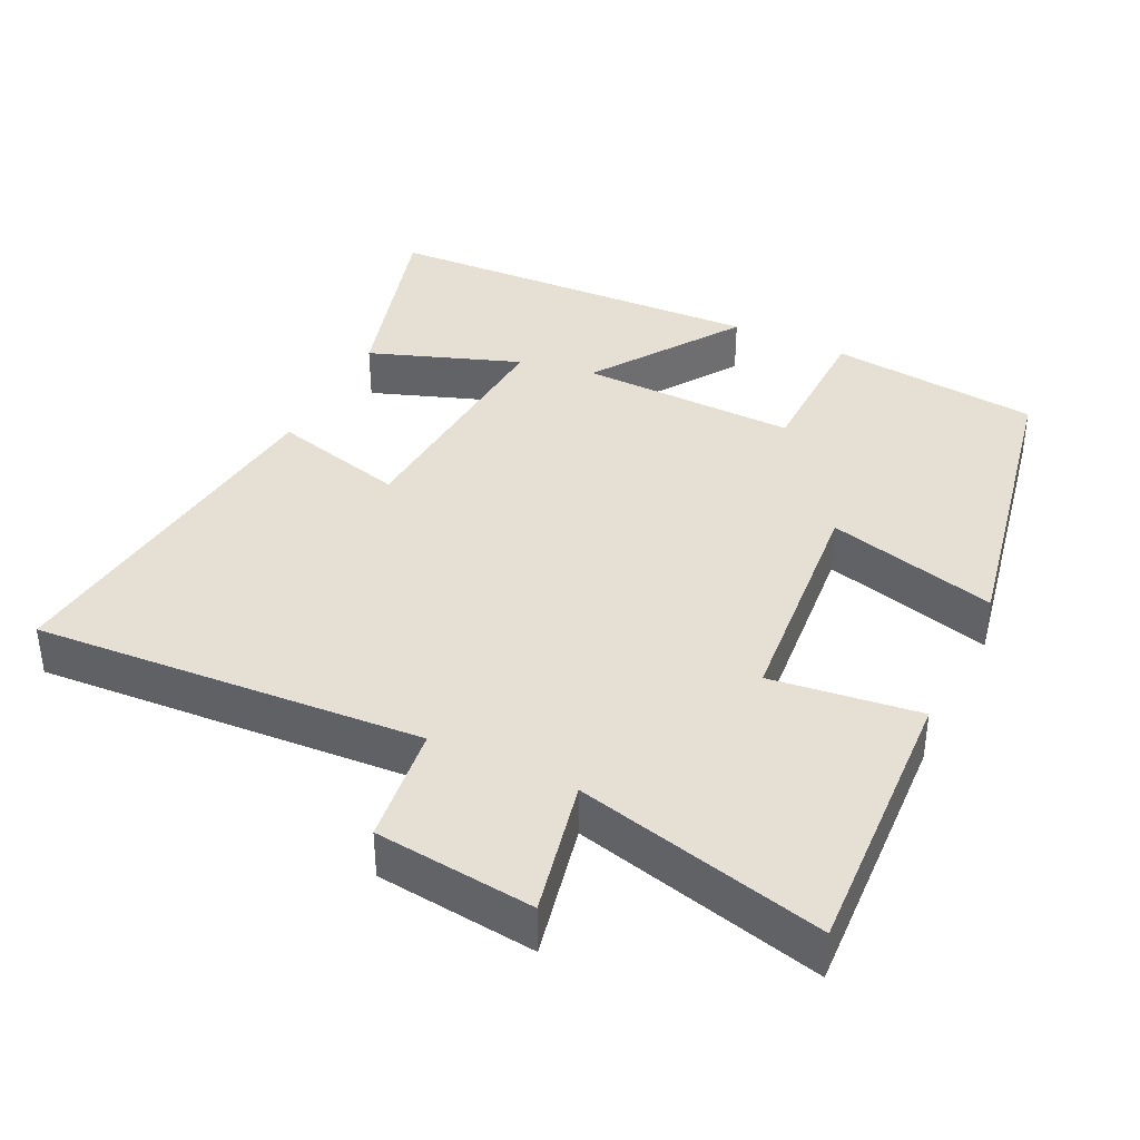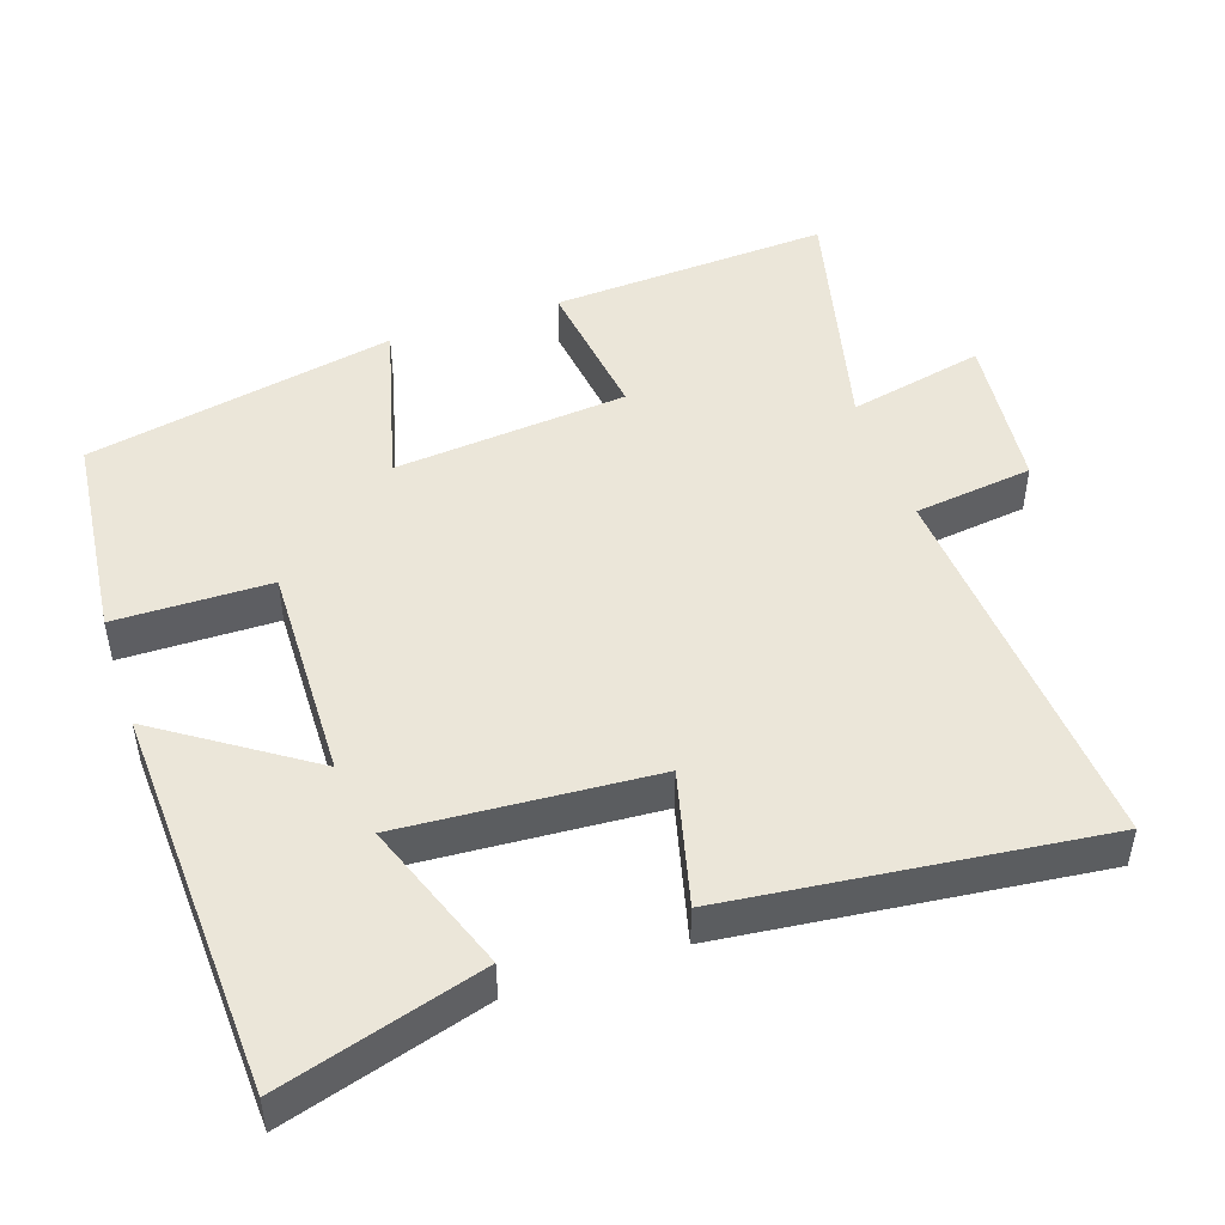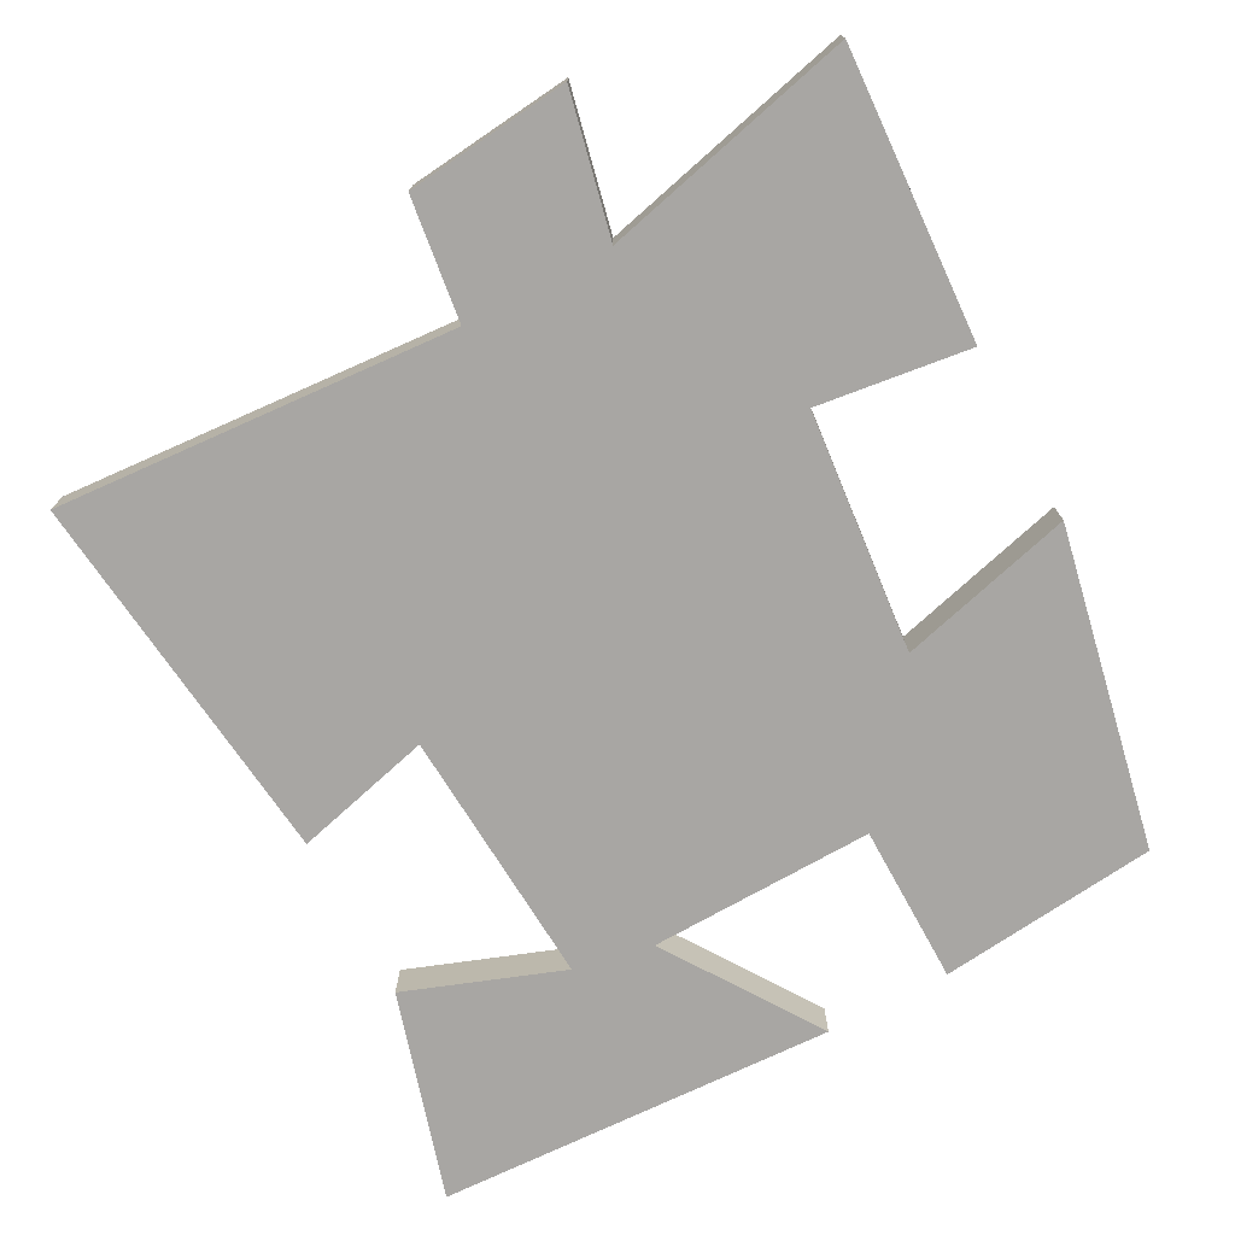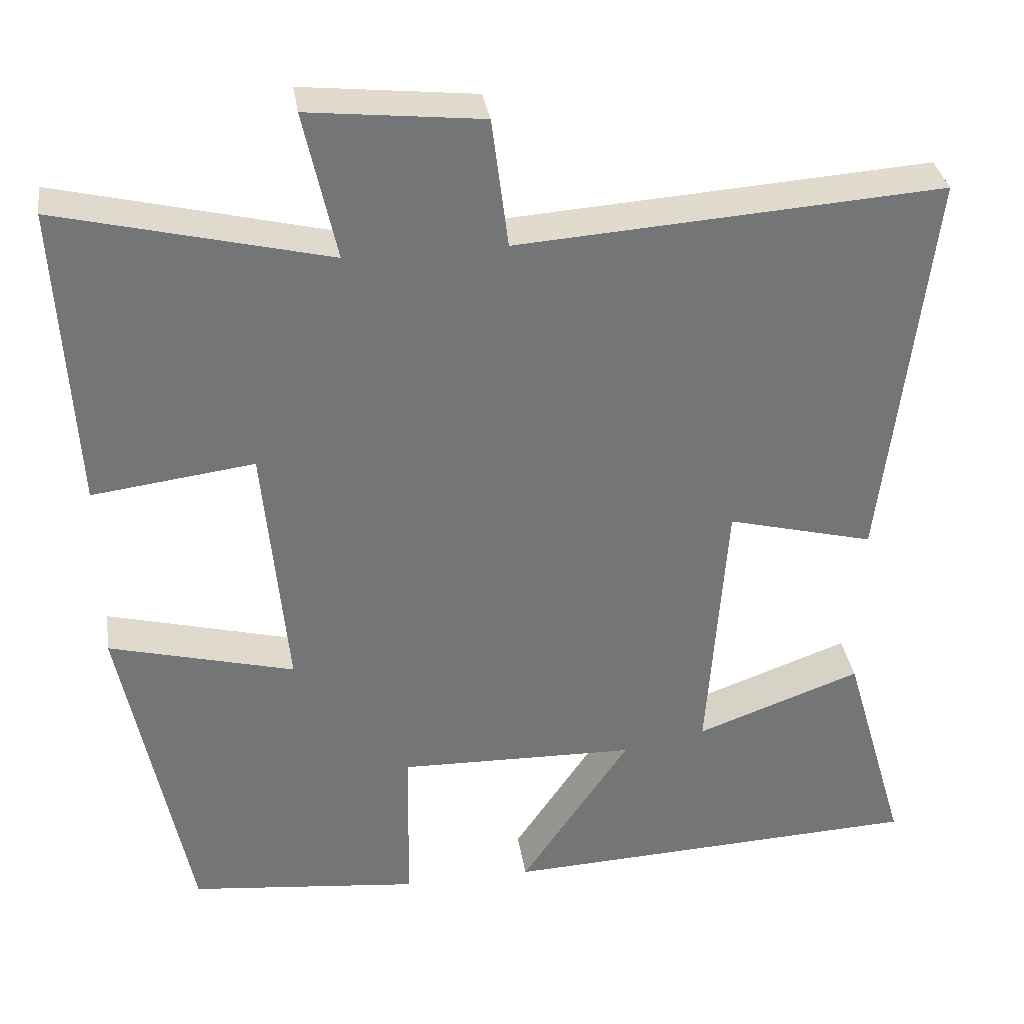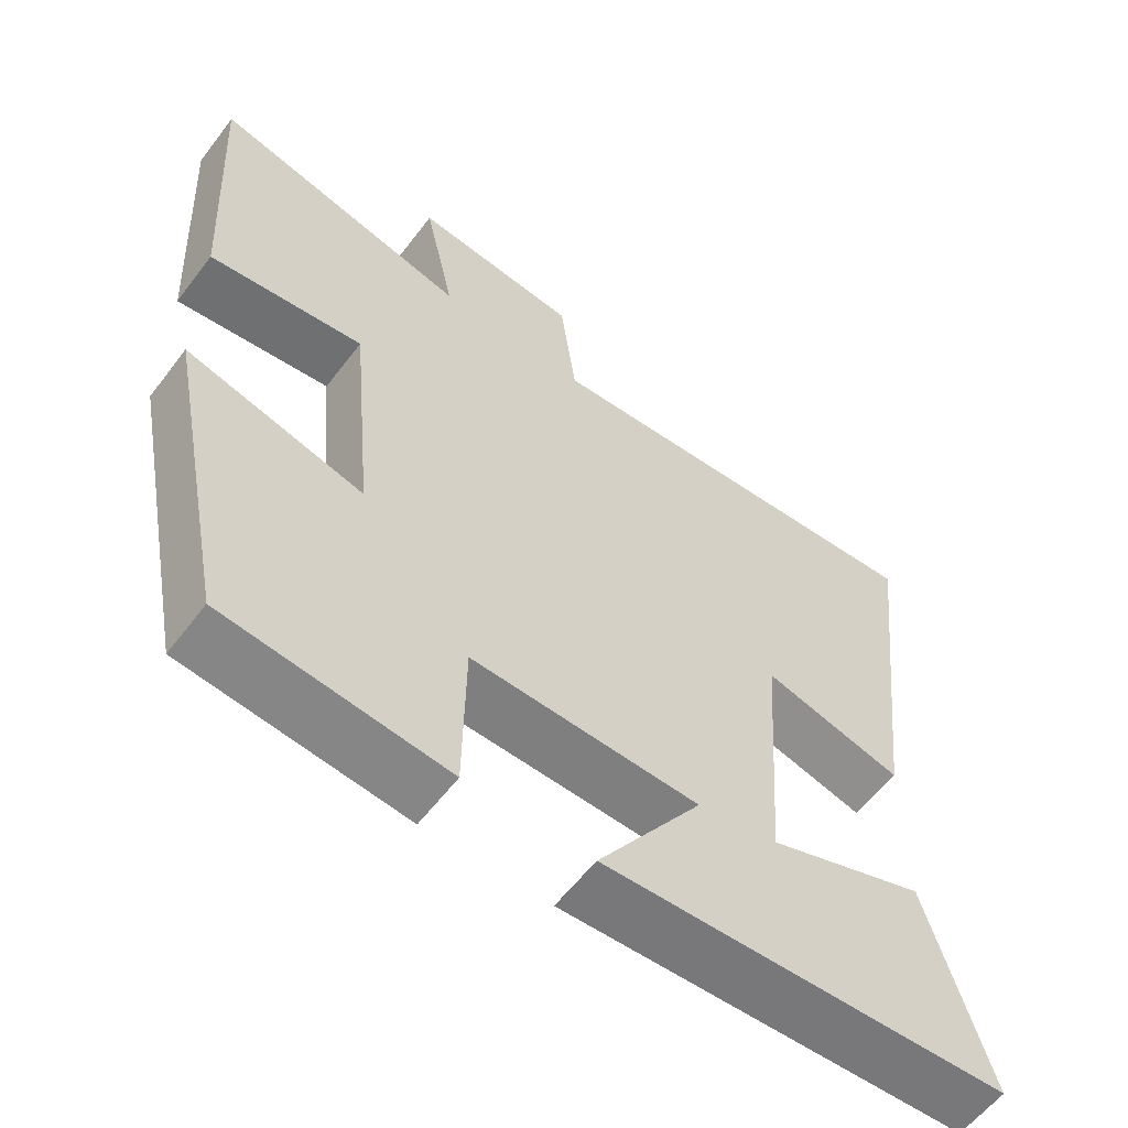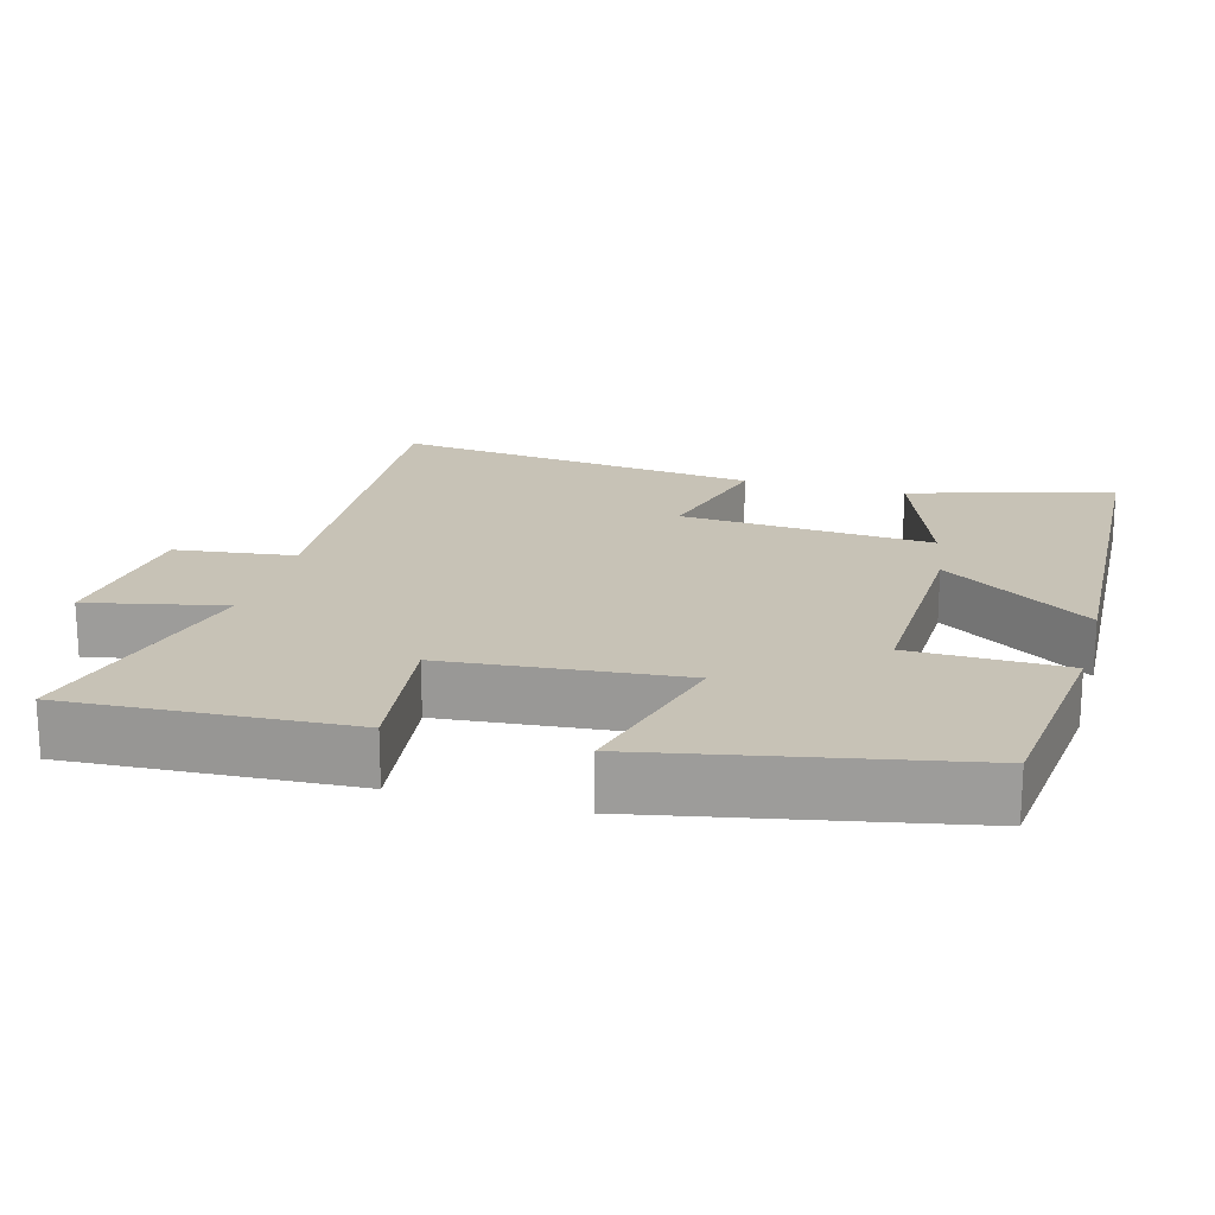
<metadata>
{"format":"obj","ext":"obj","renderer":"f3d","projection":"perspective","resolution":1024,"background":"white","views":[{"elev":38.2,"azim":26.0,"up":"+Y"},{"elev":47.9,"azim":-108.8,"up":"+Y"},{"elev":-74.3,"azim":27.9,"up":"+Y"},{"elev":34.1,"azim":171.3,"up":"+Z"},{"elev":-58.9,"azim":143.0,"up":"+Z"},{"elev":19.3,"azim":105.5,"up":"+Y"}]}
</metadata>
<code>
v -0.581 0.07 -0.477
v -0.5 0.07 -0.198
v -0.29 0.07 -0.274
v -0.314 0.07 0.074
v -0.5 0.07 0.026
v -0.559 0.07 0.536
v -0.021 0.07 0.5
v 0 0.07 0.665
v 0.22 0.07 0.689
v 0.179 0.07 0.5
v 0.521 0.07 0.584
v 0.5 0.07 0.197
v 0.295 0.07 0.223
v 0.265 0.07 -0.101
v 0.5 0.07 -0.039
v 0.415 0.07 -0.468
v 0.122 0.07 -0.5
v 0.119 0.07 -0.286
v -0.183 0.07 -0.294
v -0.044 0.07 -0.5
v -0.581 0 -0.477
v -0.5 0 -0.198
v -0.29 0 -0.274
v -0.314 0 0.074
v -0.5 0 0.026
v -0.559 0 0.536
v -0.021 0 0.5
v 0 0 0.665
v 0.22 0 0.689
v 0.179 0 0.5
v 0.521 0 0.584
v 0.5 0 0.197
v 0.295 0 0.223
v 0.265 0 -0.101
v 0.5 0 -0.039
v 0.415 0 -0.468
v 0.122 0 -0.5
v 0.119 0 -0.286
v -0.183 0 -0.294
v -0.044 0 -0.5
f 19 20 1
f 16 17 18
f 15 16 18
f 14 15 18
f 13 14 18 19
f 10 11 12 13
f 10 13 19
f 7 8 9 10
f 7 10 19
f 4 5 6 7
f 3 4 7 19
f 1 2 3
f 1 3 19
f 21 40 39
f 38 37 36
f 38 36 35
f 38 35 34
f 39 38 34 33
f 33 32 31 30
f 39 33 30
f 30 29 28 27
f 39 30 27
f 27 26 25 24
f 39 27 24 23
f 23 22 21
f 39 23 21
f 1 21 22 2
f 2 22 23 3
f 3 23 24 4
f 4 24 25 5
f 5 25 26 6
f 6 26 27 7
f 7 27 28 8
f 8 28 29 9
f 9 29 30 10
f 10 30 31 11
f 11 31 32 12
f 12 32 33 13
f 13 33 34 14
f 14 34 35 15
f 15 35 36 16
f 16 36 37 17
f 17 37 38 18
f 18 38 39 19
f 19 39 40 20
f 20 40 21 1

</code>
